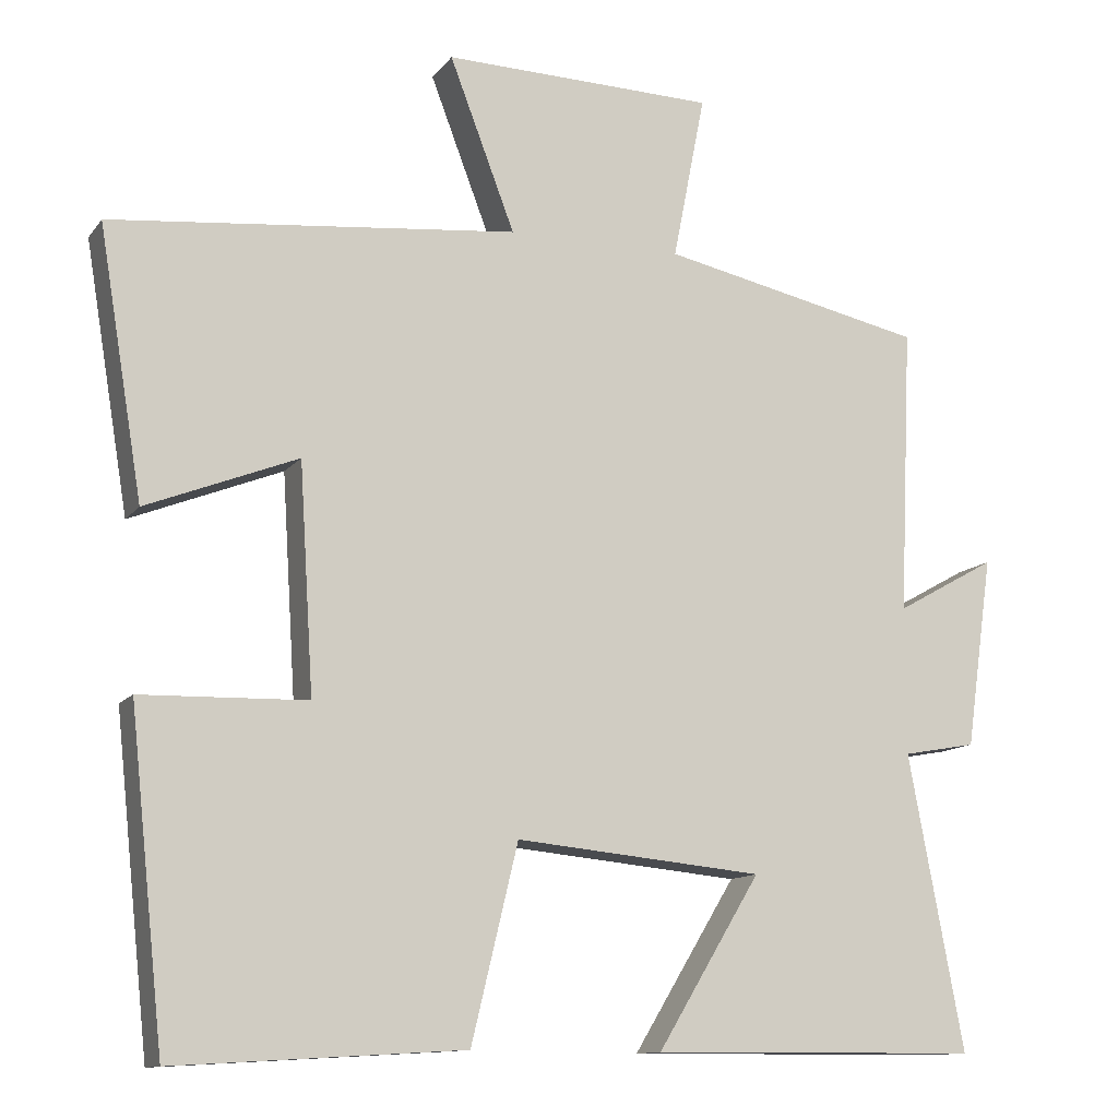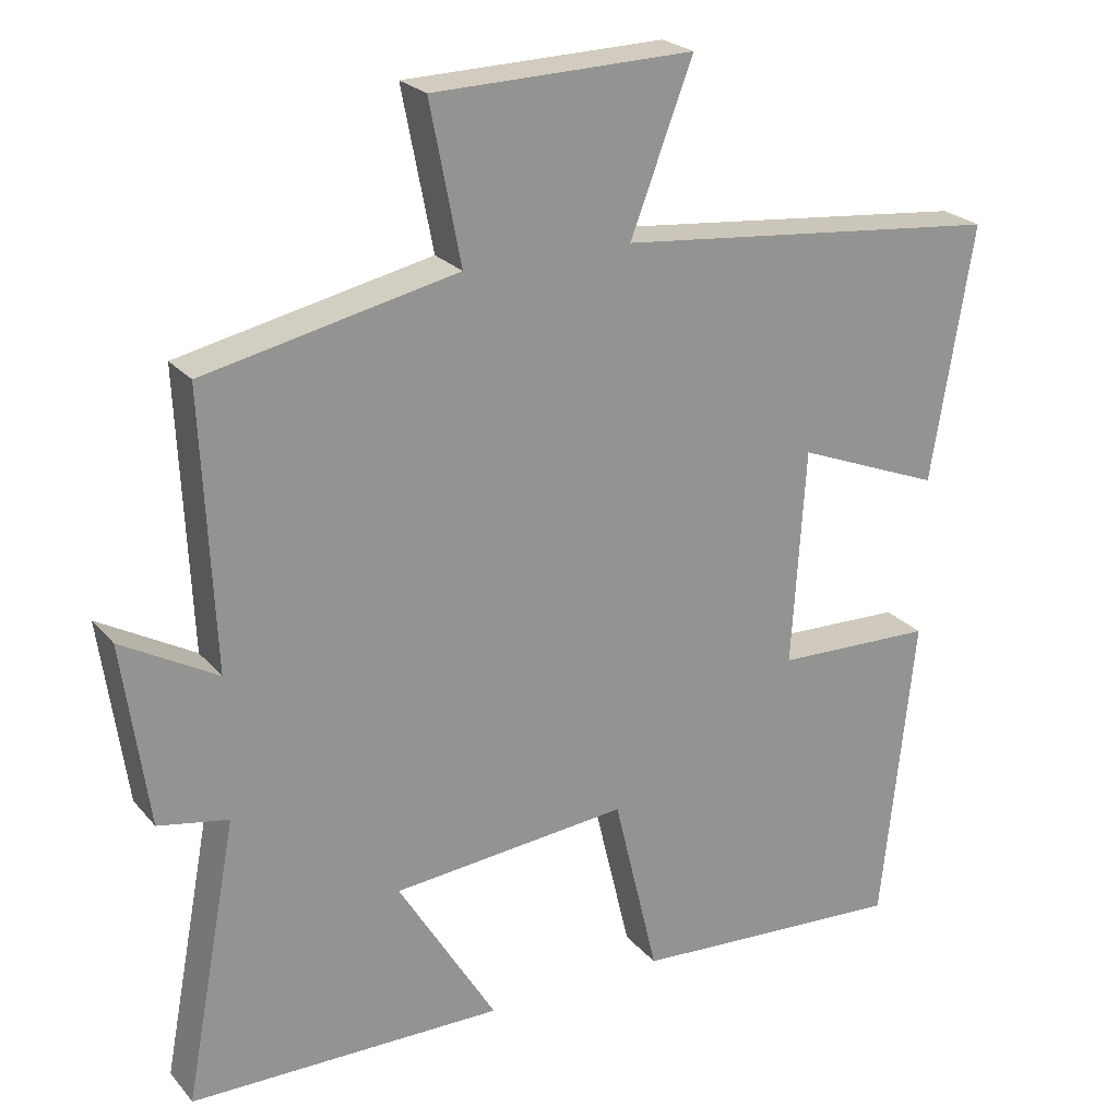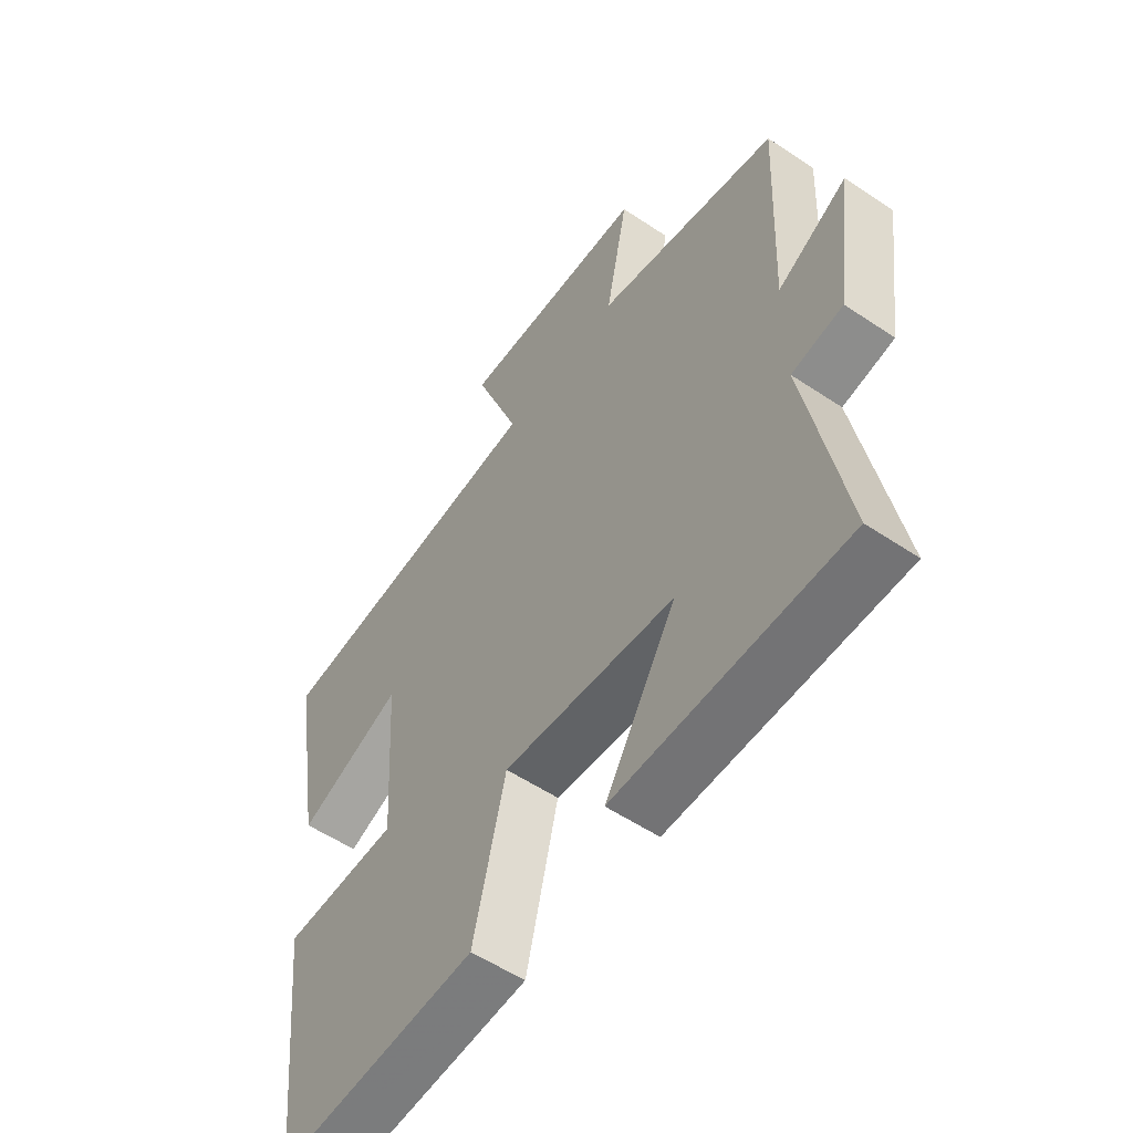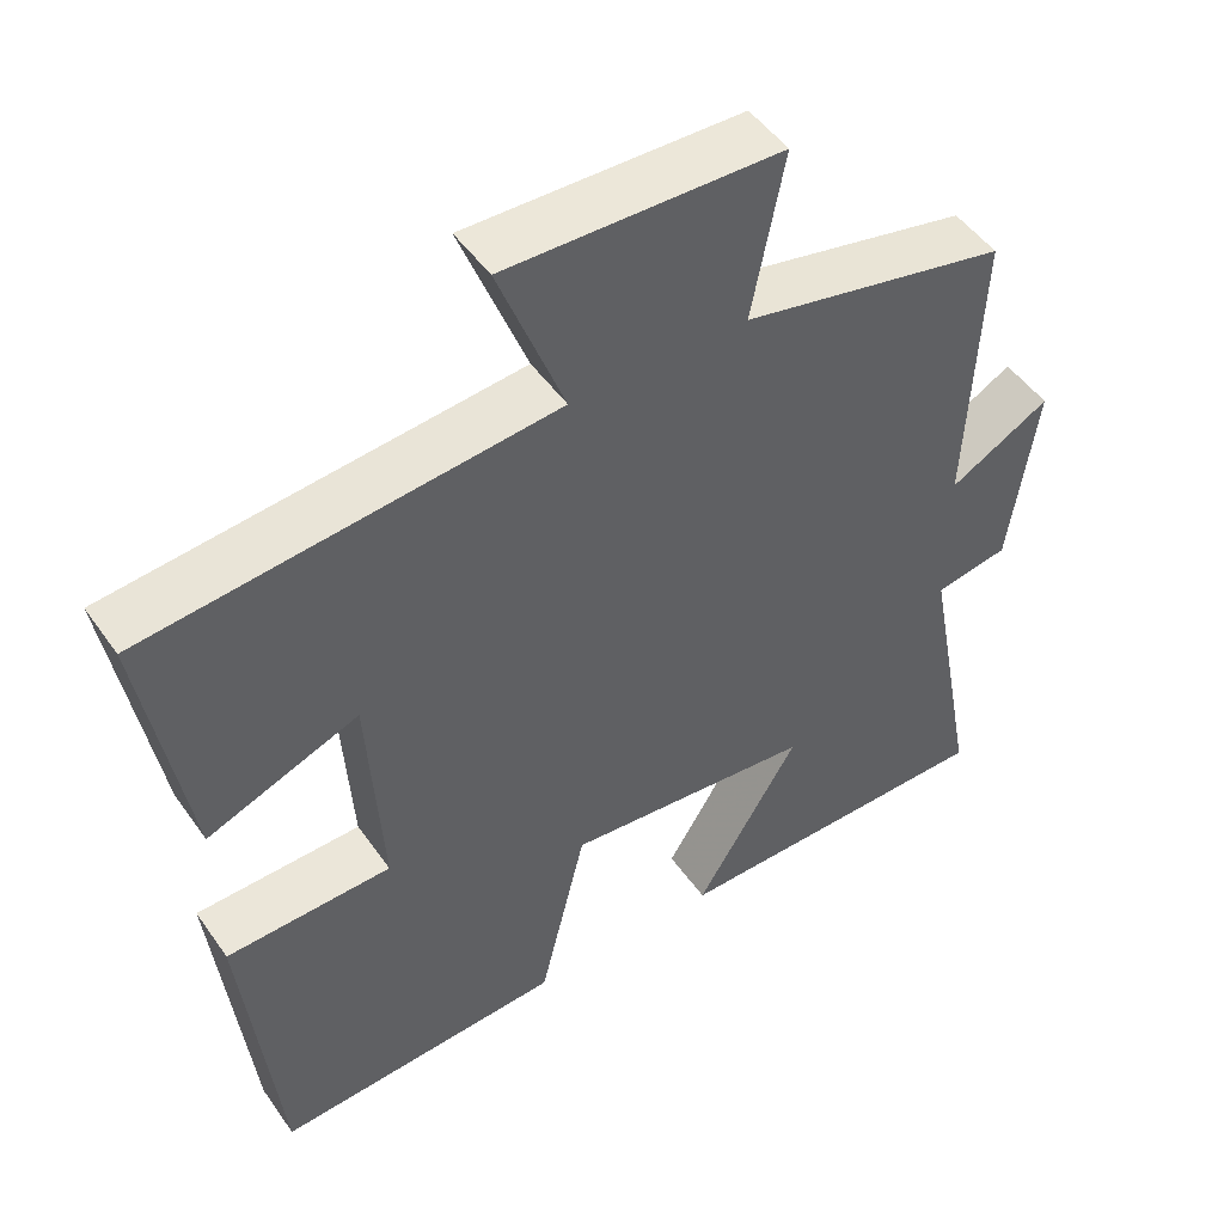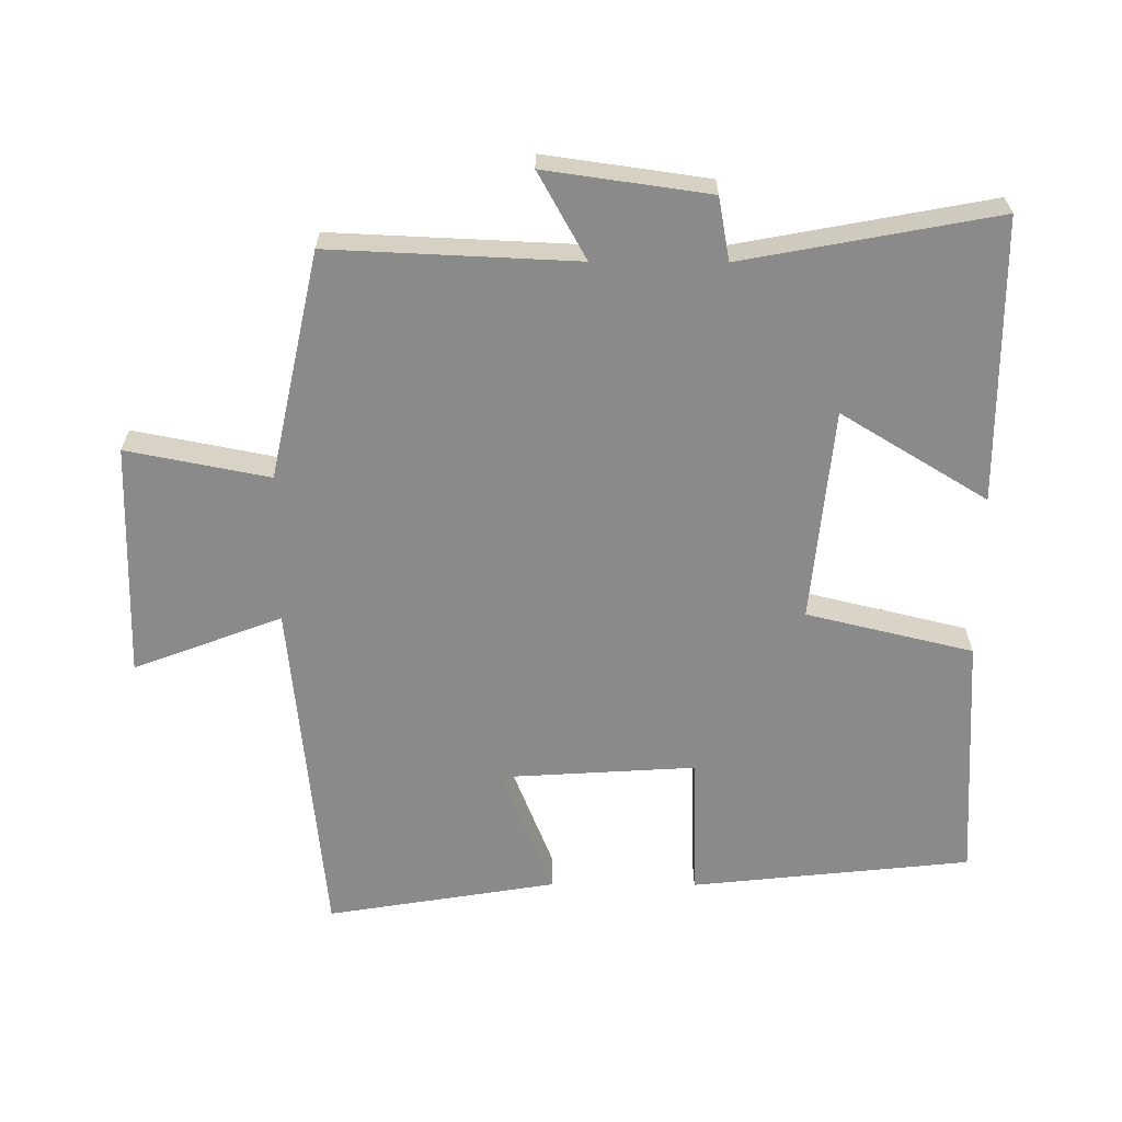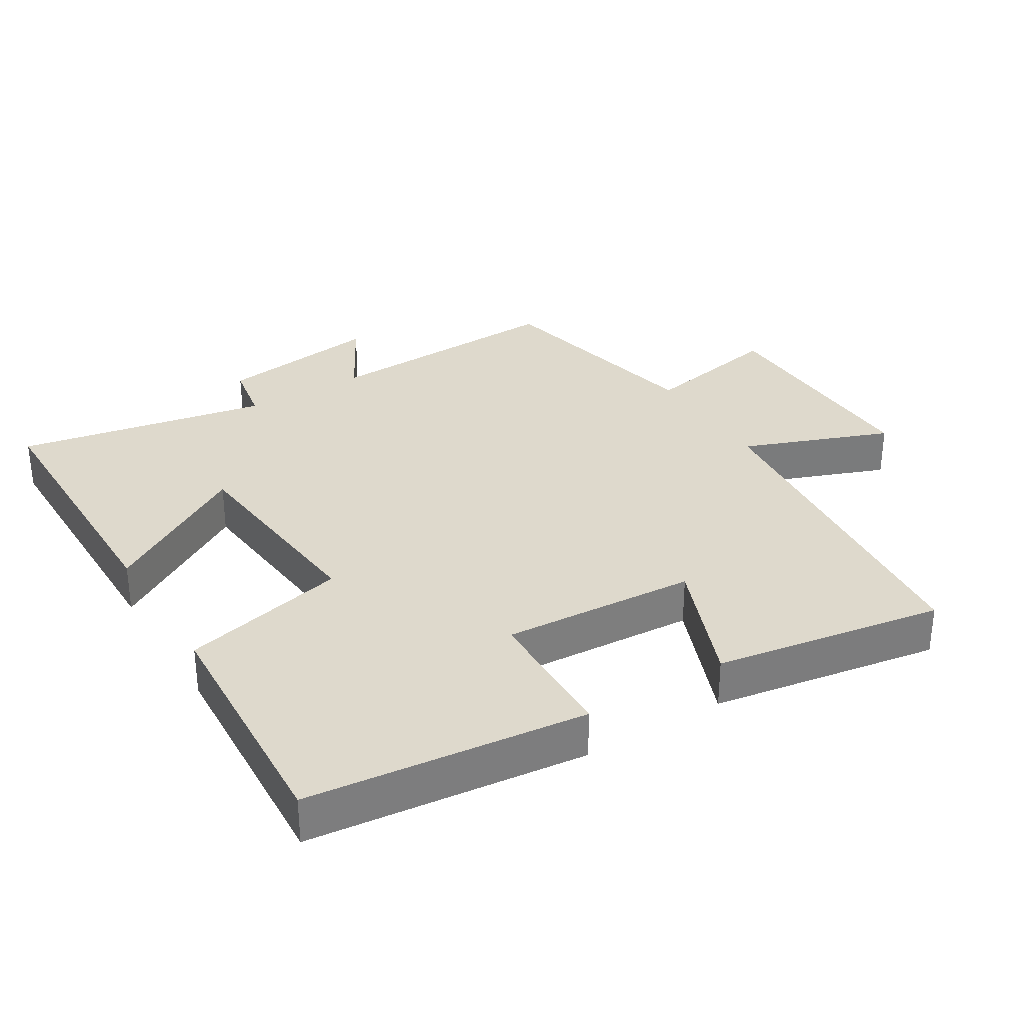
<metadata>
{"format":"obj","ext":"obj","renderer":"f3d","projection":"perspective","resolution":1024,"background":"white","views":[{"elev":-12.0,"azim":-22.5,"up":"+Z"},{"elev":23.5,"azim":150.5,"up":"+Z"},{"elev":-55.6,"azim":54.8,"up":"+Z"},{"elev":49.1,"azim":-33.6,"up":"+Z"},{"elev":-63.4,"azim":89.7,"up":"+Y"},{"elev":32.1,"azim":-121.5,"up":"+Y"}]}
</metadata>
<code>
v 0.516 0.07 0.428
v 0.5 0.07 0.064
v 0.627 0.07 0.135
v 0.593 0.07 -0.107
v 0.5 0.07 -0.124
v 0.57 0.07 -0.497
v 0.152 0.07 -0.5
v 0.283 0.07 -0.284
v -0.031 0.07 -0.254
v -0.09 0.07 -0.5
v -0.456 0.07 -0.522
v -0.5 0.07 -0.109
v -0.29 0.07 -0.103
v -0.308 0.07 0.185
v -0.5 0.07 0.109
v -0.556 0.07 0.448
v -0.041 0.07 0.5
v -0.124 0.07 0.718
v 0.222 0.07 0.71
v 0.181 0.07 0.5
v 0.516 0 0.428
v 0.5 0 0.064
v 0.627 0 0.135
v 0.593 0 -0.107
v 0.5 0 -0.124
v 0.57 0 -0.497
v 0.152 0 -0.5
v 0.283 0 -0.284
v -0.031 0 -0.254
v -0.09 0 -0.5
v -0.456 0 -0.522
v -0.5 0 -0.109
v -0.29 0 -0.103
v -0.308 0 0.185
v -0.5 0 0.109
v -0.556 0 0.448
v -0.041 0 0.5
v -0.124 0 0.718
v 0.222 0 0.71
v 0.181 0 0.5
f 17 18 19 20
f 17 20 1 2
f 14 15 16 17
f 13 14 17 2
f 10 11 12 13
f 9 10 13
f 8 9 13 2
f 5 6 7 8
f 5 8 2 3
f 3 4 5
f 40 39 38 37
f 22 21 40 37
f 37 36 35 34
f 22 37 34 33
f 33 32 31 30
f 33 30 29
f 22 33 29 28
f 28 27 26 25
f 23 22 28 25
f 25 24 23
f 1 21 22 2
f 2 22 23 3
f 3 23 24 4
f 4 24 25 5
f 5 25 26 6
f 6 26 27 7
f 7 27 28 8
f 8 28 29 9
f 9 29 30 10
f 10 30 31 11
f 11 31 32 12
f 12 32 33 13
f 13 33 34 14
f 14 34 35 15
f 15 35 36 16
f 16 36 37 17
f 17 37 38 18
f 18 38 39 19
f 19 39 40 20
f 20 40 21 1

</code>
